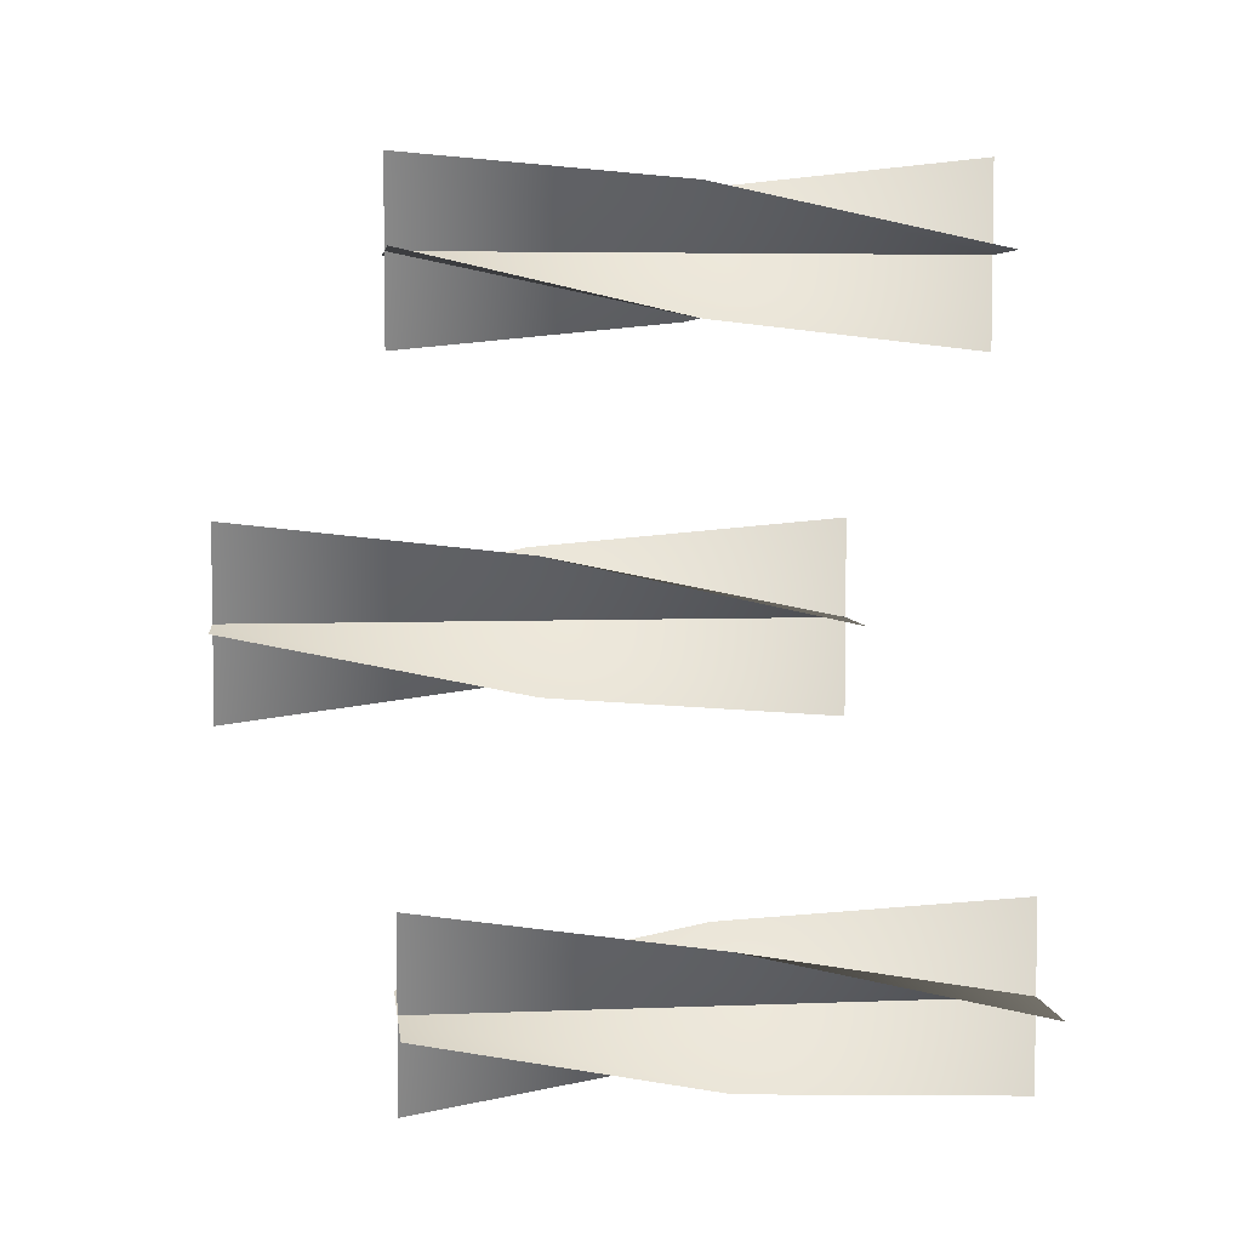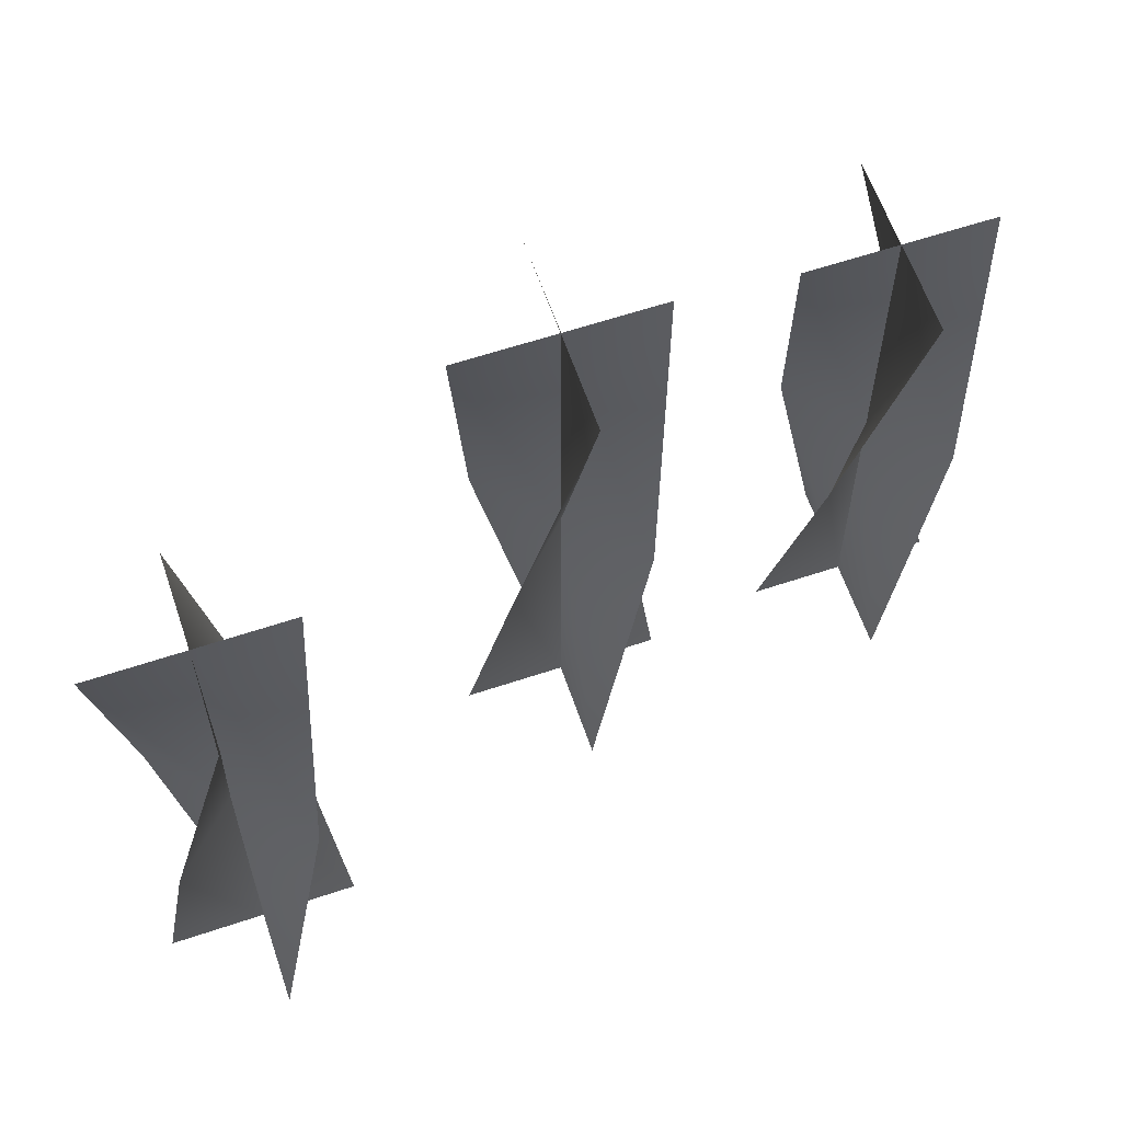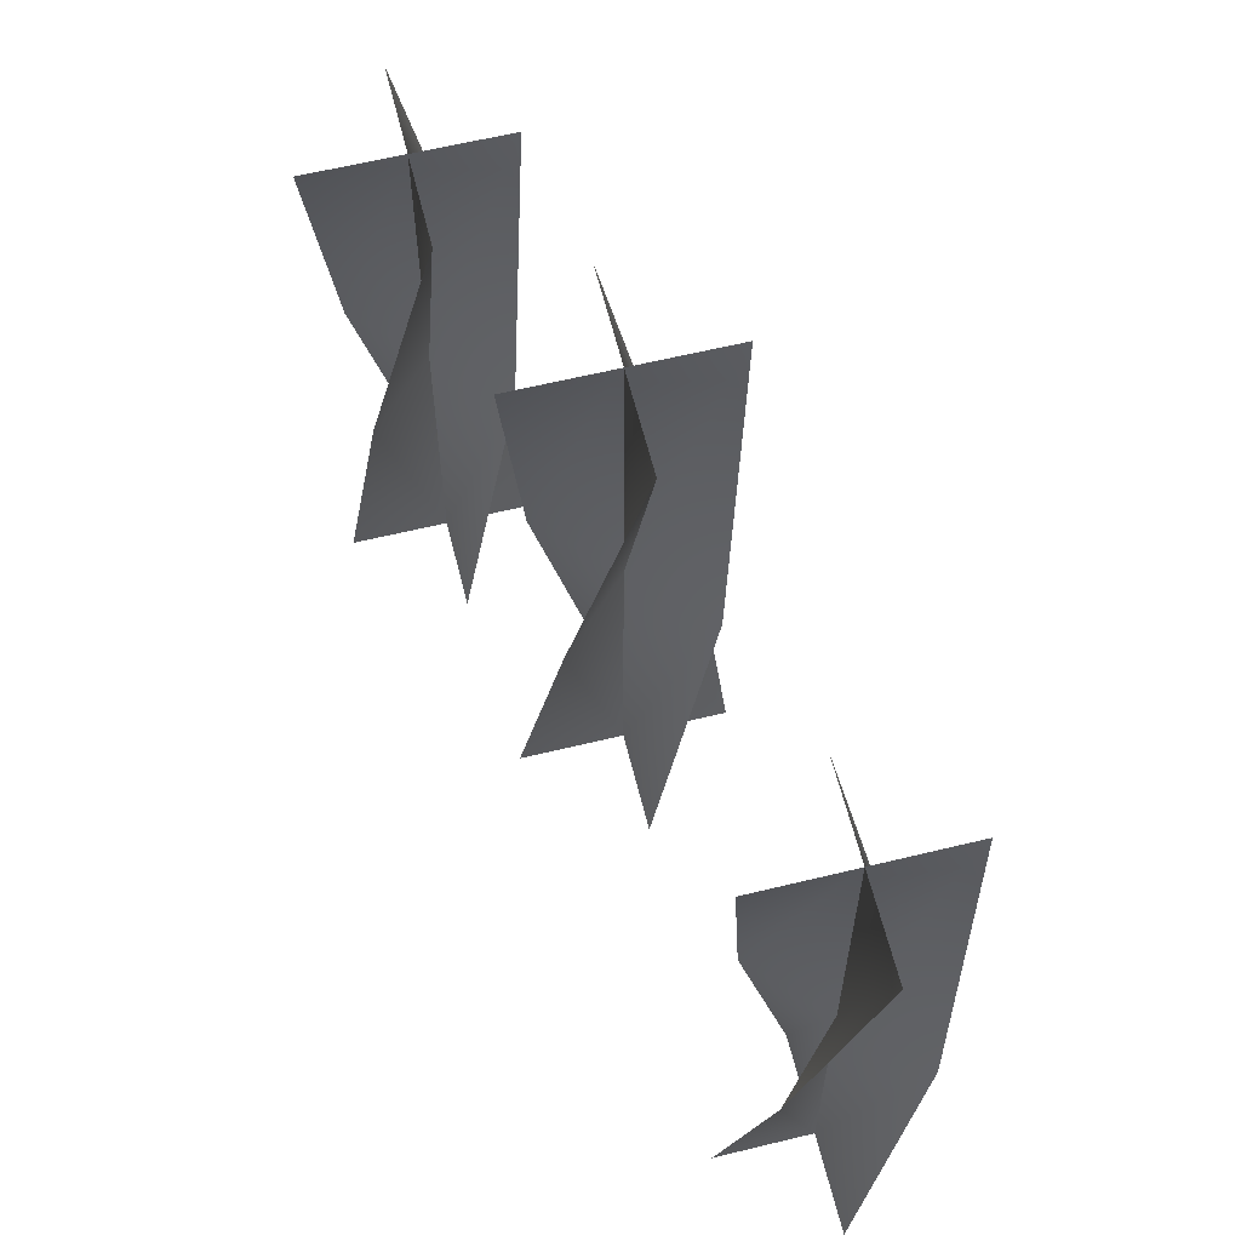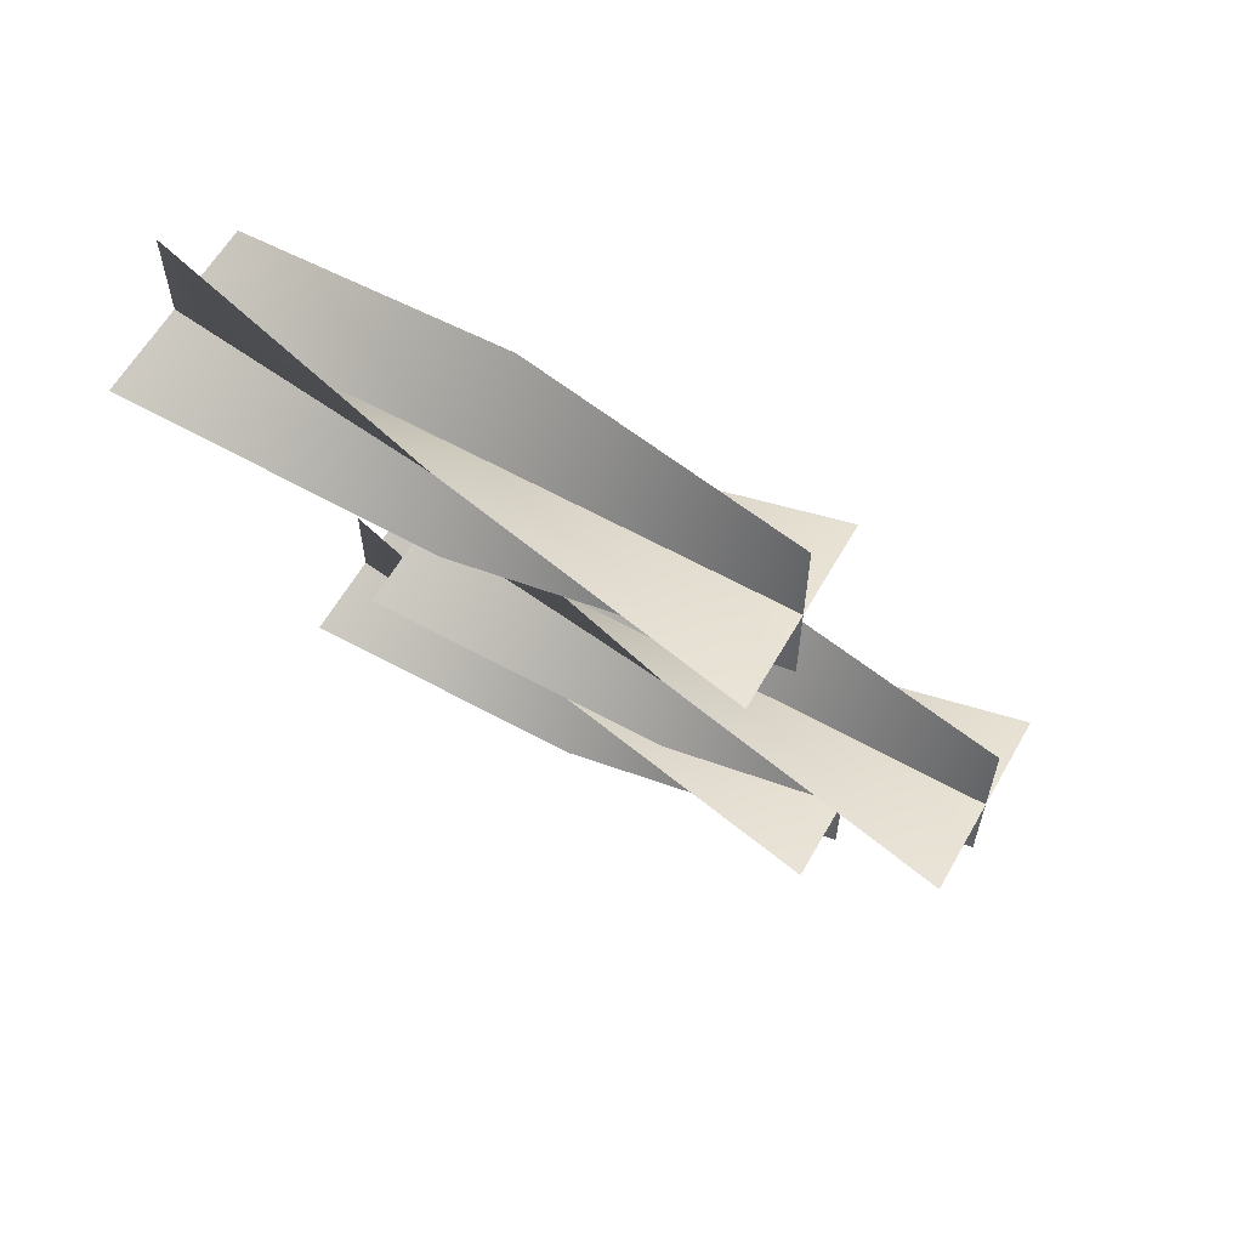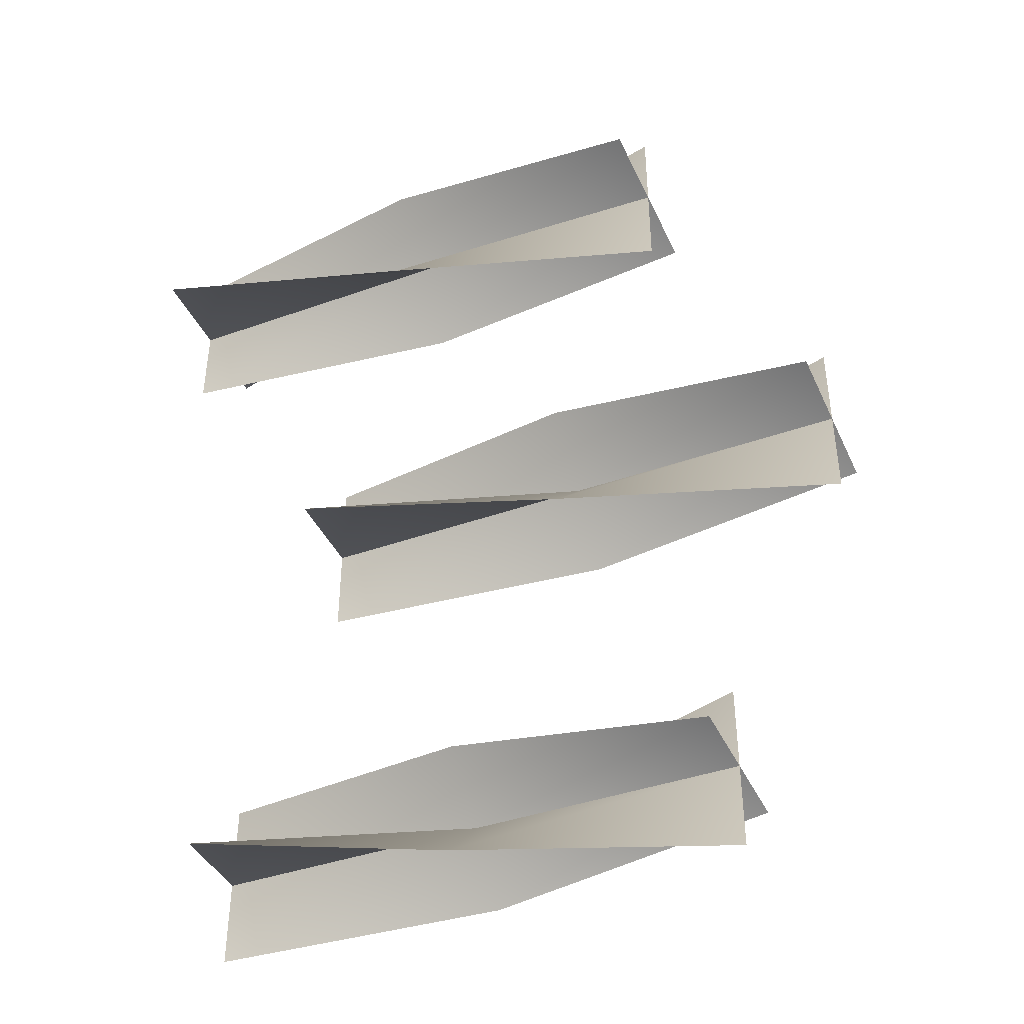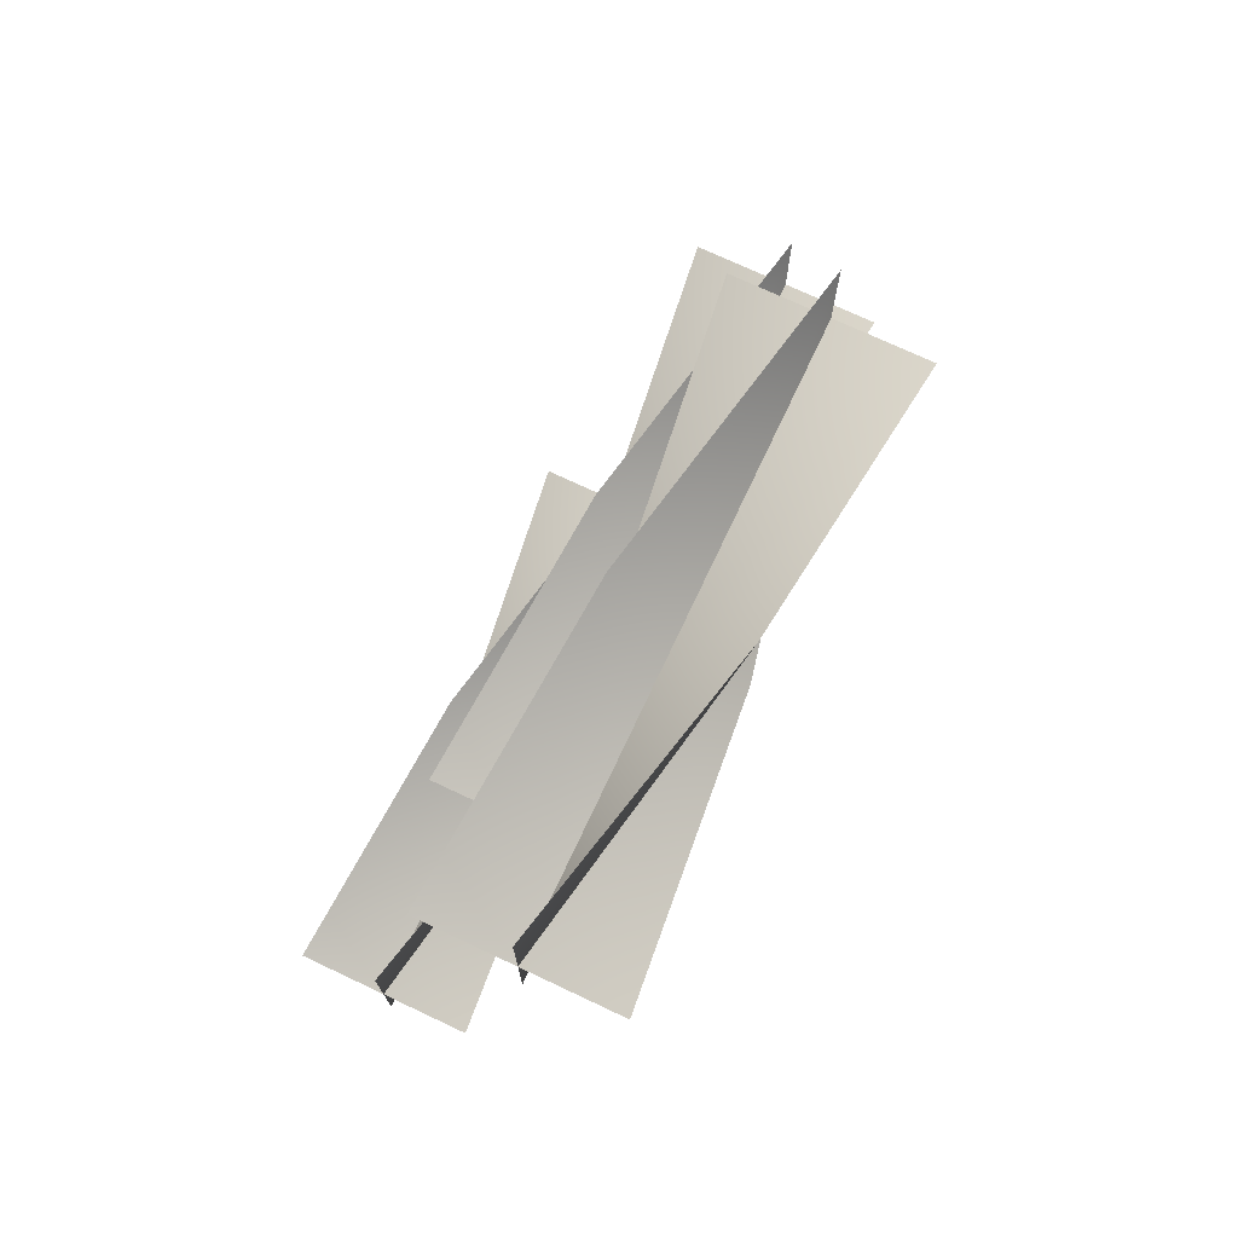
<metadata>
{"format":"obj","ext":"obj","renderer":"f3d","projection":"perspective","resolution":1024,"background":"white","views":[{"elev":5.3,"azim":-96.9,"up":"+Z"},{"elev":61.4,"azim":71.2,"up":"+Y"},{"elev":61.6,"azim":-13.9,"up":"+Y"},{"elev":61.0,"azim":119.6,"up":"+Z"},{"elev":-41.3,"azim":113.3,"up":"+Z"},{"elev":73.4,"azim":25.2,"up":"+Z"}]}
</metadata>
<code>
v 0.04667 2.085 -0.3522
v 0.07945 2.085 -0.385
v 0.07945 1.934 -0.385
v 0.03145 1.934 -0.385
v 0.1275 1.934 -0.385
v 0.1122 2.085 -0.4178
v 0.07945 2.235 -0.337
v 0.07945 2.235 -0.385
v 0.07945 2.235 -0.433
v 0.1122 2.085 -0.3522
v 0.07945 2.085 -0.385
v 0.07945 1.934 -0.385
v 0.07945 1.934 -0.337
v 0.07945 1.934 -0.433
v 0.04666 2.085 -0.4178
v 0.1275 2.235 -0.385
v 0.07945 2.235 -0.385
v 0.03145 2.235 -0.385
v 0.04667 2.085 -0.3522
v 0.03145 1.934 -0.385
v 0.07945 1.934 -0.385
v 0.07945 2.085 -0.385
v 0.1275 1.934 -0.385
v 0.1122 2.085 -0.4178
v 0.07945 2.235 -0.337
v 0.07945 2.235 -0.385
v 0.07945 2.235 -0.433
v 0.1122 2.085 -0.3522
v 0.07945 1.934 -0.337
v 0.07945 1.934 -0.385
v 0.07945 2.085 -0.385
v 0.07945 1.934 -0.433
v 0.04666 2.085 -0.4178
v 0.1275 2.235 -0.385
v 0.07945 2.235 -0.385
v 0.03145 2.235 -0.385
v 0.09458 2.168 -0.1757
v 0.1274 2.168 -0.2085
v 0.1274 2.017 -0.2085
v 0.07936 2.017 -0.2085
v 0.1754 2.017 -0.2085
v 0.1602 2.168 -0.2413
v 0.1274 2.318 -0.1605
v 0.1274 2.318 -0.2085
v 0.1274 2.318 -0.2565
v 0.1602 2.168 -0.1757
v 0.1274 2.168 -0.2085
v 0.1274 2.017 -0.2085
v 0.1274 2.017 -0.1605
v 0.1274 2.017 -0.2565
v 0.09458 2.168 -0.2413
v 0.1754 2.318 -0.2085
v 0.1274 2.318 -0.2085
v 0.07936 2.318 -0.2085
v 0.09458 2.168 -0.1757
v 0.07936 2.017 -0.2085
v 0.1274 2.017 -0.2085
v 0.1274 2.168 -0.2085
v 0.1754 2.017 -0.2085
v 0.1602 2.168 -0.2413
v 0.1274 2.318 -0.1605
v 0.1274 2.318 -0.2085
v 0.1274 2.318 -0.2565
v 0.1602 2.168 -0.1757
v 0.1274 2.017 -0.1605
v 0.1274 2.017 -0.2085
v 0.1274 2.168 -0.2085
v 0.1274 2.017 -0.2565
v 0.09458 2.168 -0.2413
v 0.1754 2.318 -0.2085
v 0.1274 2.318 -0.2085
v 0.07936 2.318 -0.2085
v 0.1401 2.085 -0.0002728
v 0.1729 2.085 -0.03306
v 0.1729 1.935 -0.03306
v 0.1249 1.935 -0.03306
v 0.2209 1.935 -0.03306
v 0.2057 2.085 -0.06584
v 0.1729 2.235 0.01494
v 0.1729 2.235 -0.03306
v 0.1729 2.235 -0.08106
v 0.2057 2.085 -0.0002728
v 0.1729 2.085 -0.03306
v 0.1729 1.935 -0.03306
v 0.1729 1.935 0.01494
v 0.1729 1.935 -0.08106
v 0.1401 2.085 -0.06584
v 0.2209 2.235 -0.03306
v 0.1729 2.235 -0.03306
v 0.1249 2.235 -0.03306
v 0.1401 2.085 -0.0002728
v 0.1249 1.935 -0.03306
v 0.1729 1.935 -0.03306
v 0.1729 2.085 -0.03306
v 0.2209 1.935 -0.03306
v 0.2057 2.085 -0.06584
v 0.1729 2.235 0.01494
v 0.1729 2.235 -0.03306
v 0.1729 2.235 -0.08106
v 0.2057 2.085 -0.0002728
v 0.1729 1.935 0.01494
v 0.1729 1.935 -0.03306
v 0.1729 2.085 -0.03306
v 0.1729 1.935 -0.08106
v 0.1401 2.085 -0.06584
v 0.2209 2.235 -0.03306
v 0.1729 2.235 -0.03306
v 0.1249 2.235 -0.03306
g Drawer_Preset_01_(7)_4406_34
f 1 3 2
f 1 4 3
f 2 3 5
f 2 5 6
f 7 1 2
f 7 2 8
f 8 2 6
f 8 6 9
f 10 12 11
f 10 13 12
f 11 12 14
f 11 14 15
f 16 10 11
f 16 11 17
f 17 11 15
f 17 15 18
f 19 21 20
f 19 22 21
f 22 23 21
f 22 24 23
f 25 22 19
f 25 26 22
f 26 24 22
f 26 27 24
f 28 30 29
f 28 31 30
f 31 32 30
f 31 33 32
f 34 31 28
f 34 35 31
f 35 33 31
f 35 36 33
f 37 39 38
f 37 40 39
f 38 39 41
f 38 41 42
f 43 37 38
f 43 38 44
f 44 38 42
f 44 42 45
f 46 48 47
f 46 49 48
f 47 48 50
f 47 50 51
f 52 46 47
f 52 47 53
f 53 47 51
f 53 51 54
f 55 57 56
f 55 58 57
f 58 59 57
f 58 60 59
f 61 58 55
f 61 62 58
f 62 60 58
f 62 63 60
f 64 66 65
f 64 67 66
f 67 68 66
f 67 69 68
f 70 67 64
f 70 71 67
f 71 69 67
f 71 72 69
f 73 75 74
f 73 76 75
f 74 75 77
f 74 77 78
f 79 73 74
f 79 74 80
f 80 74 78
f 80 78 81
f 82 84 83
f 82 85 84
f 83 84 86
f 83 86 87
f 88 82 83
f 88 83 89
f 89 83 87
f 89 87 90
f 91 93 92
f 91 94 93
f 94 95 93
f 94 96 95
f 97 94 91
f 97 98 94
f 98 96 94
f 98 99 96
f 100 102 101
f 100 103 102
f 103 104 102
f 103 105 104
f 106 103 100
f 106 107 103
f 107 105 103
f 107 108 105

</code>
